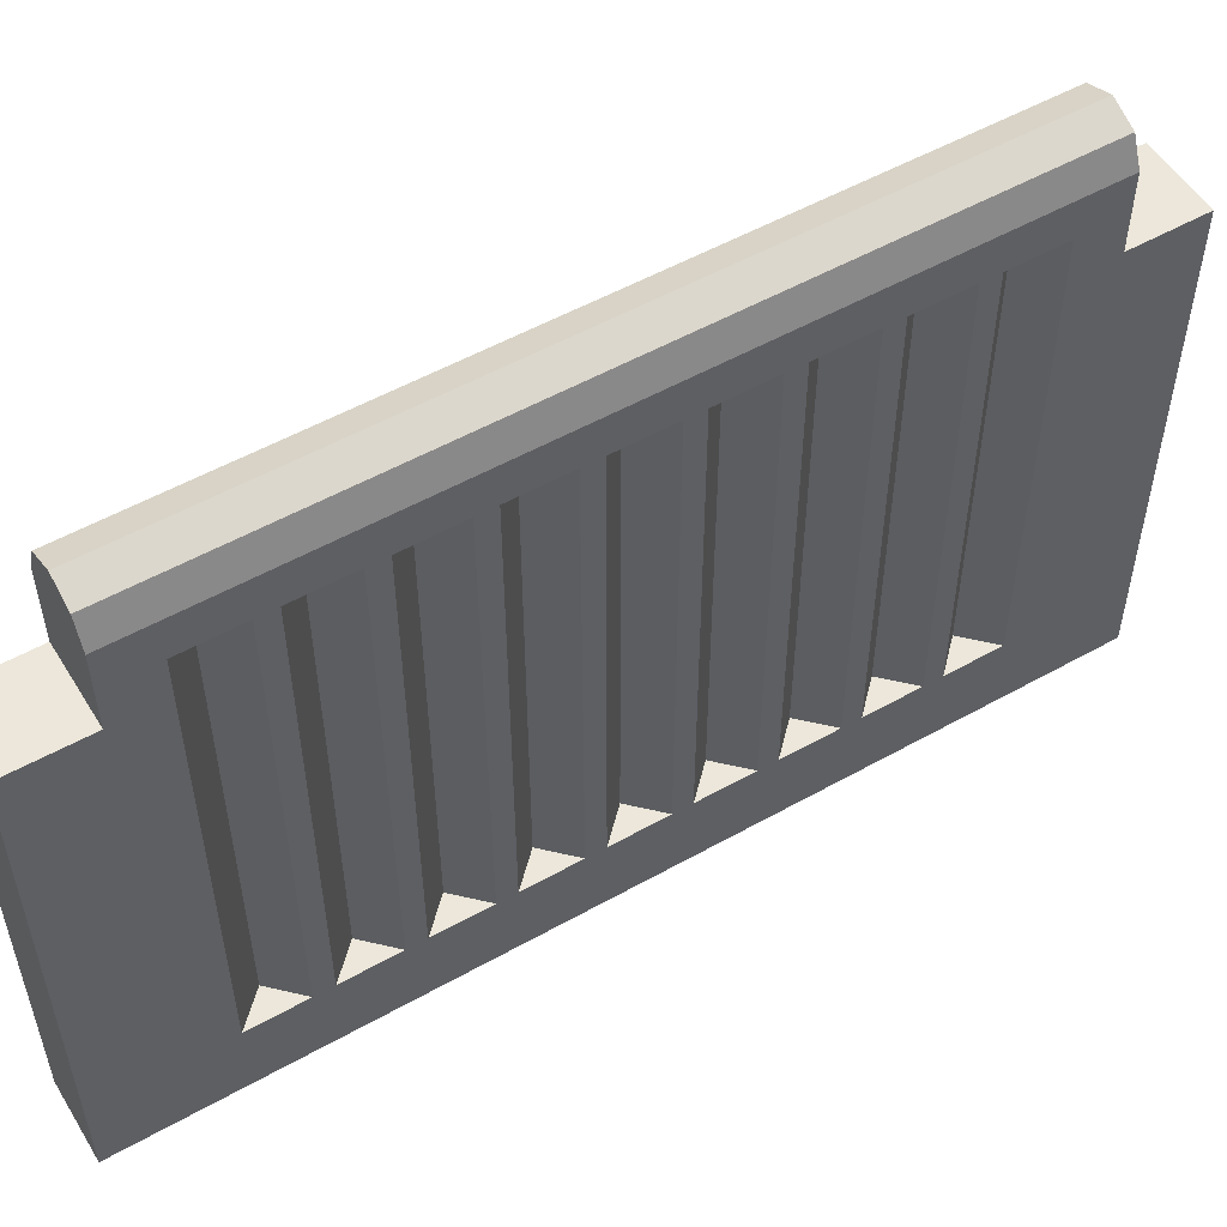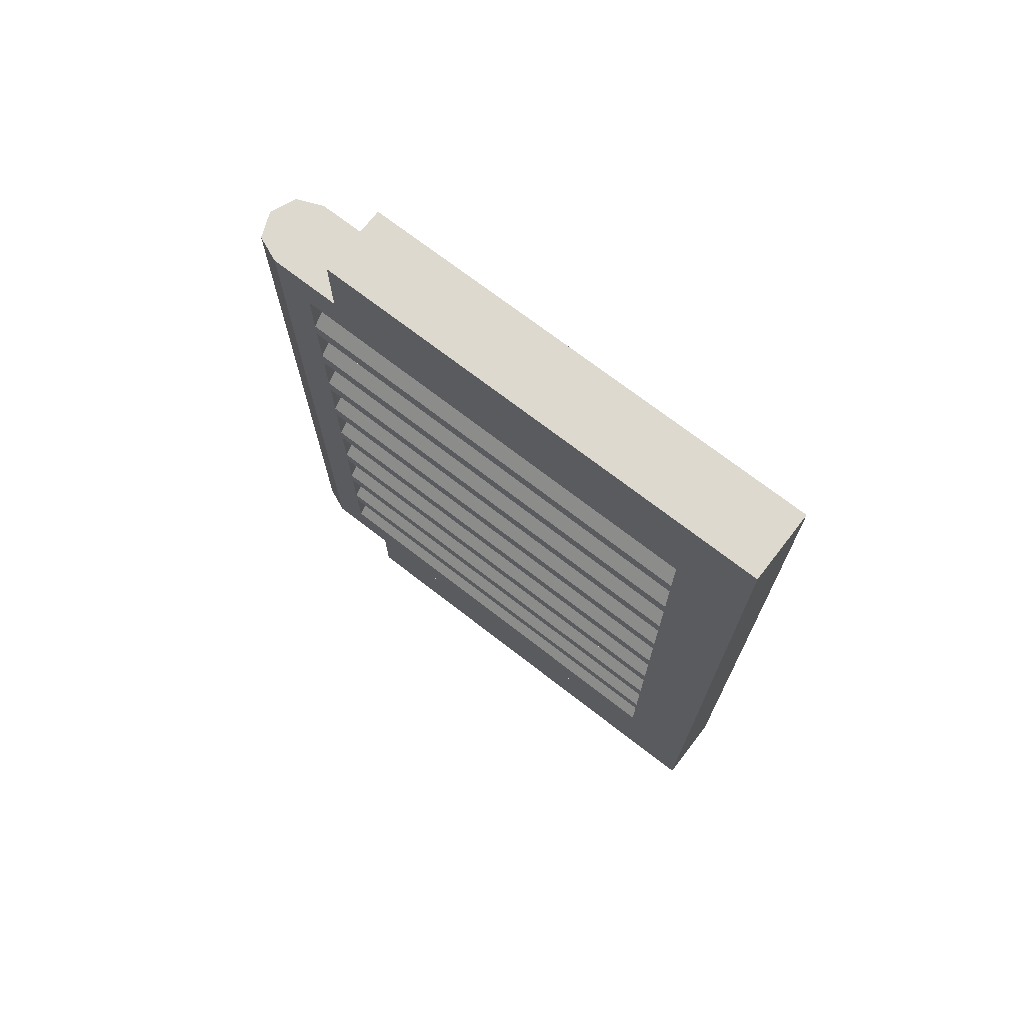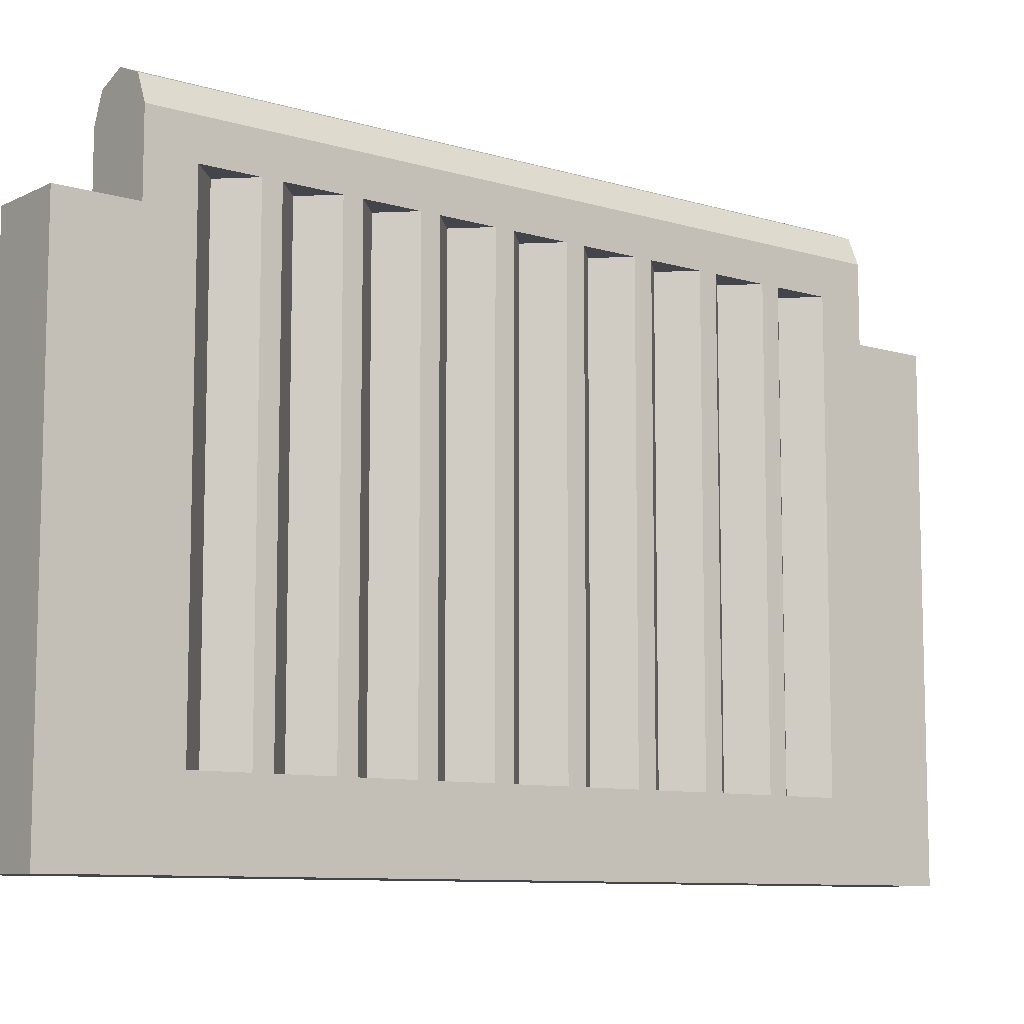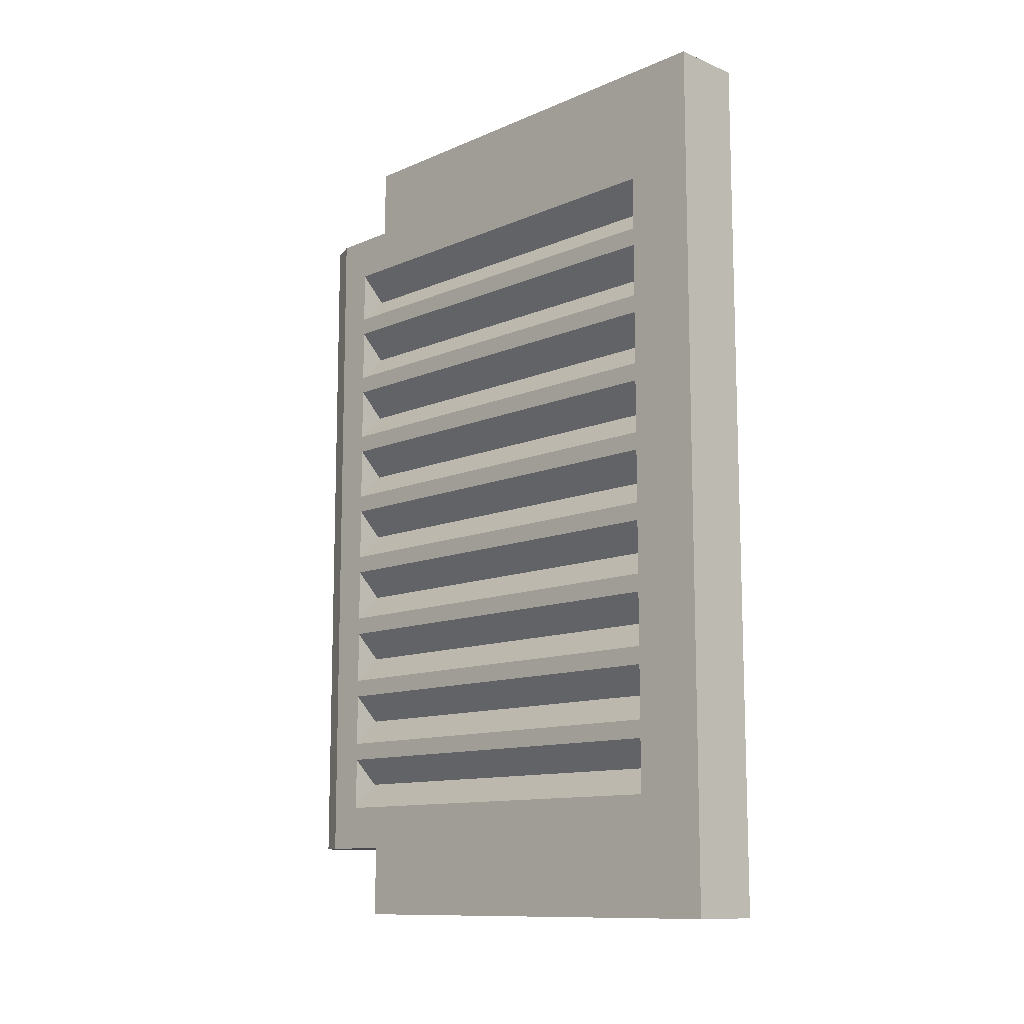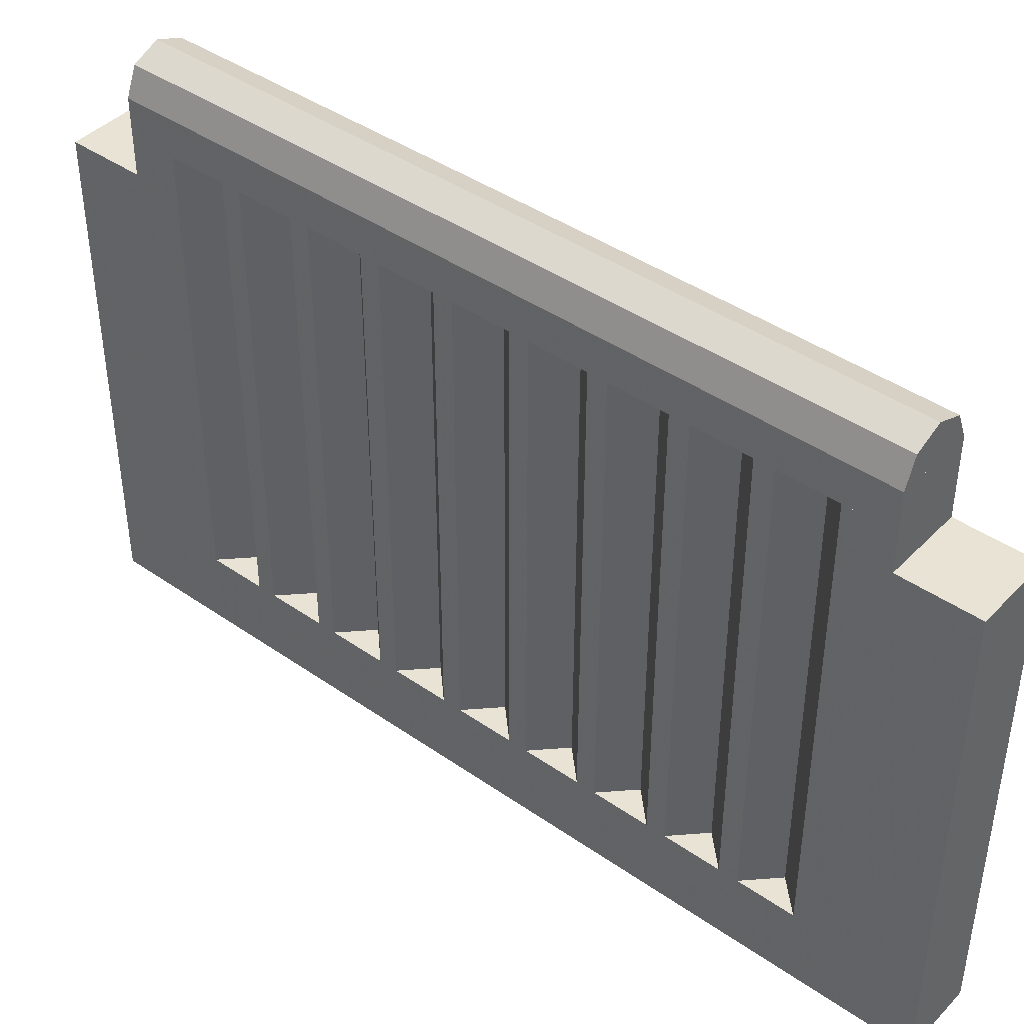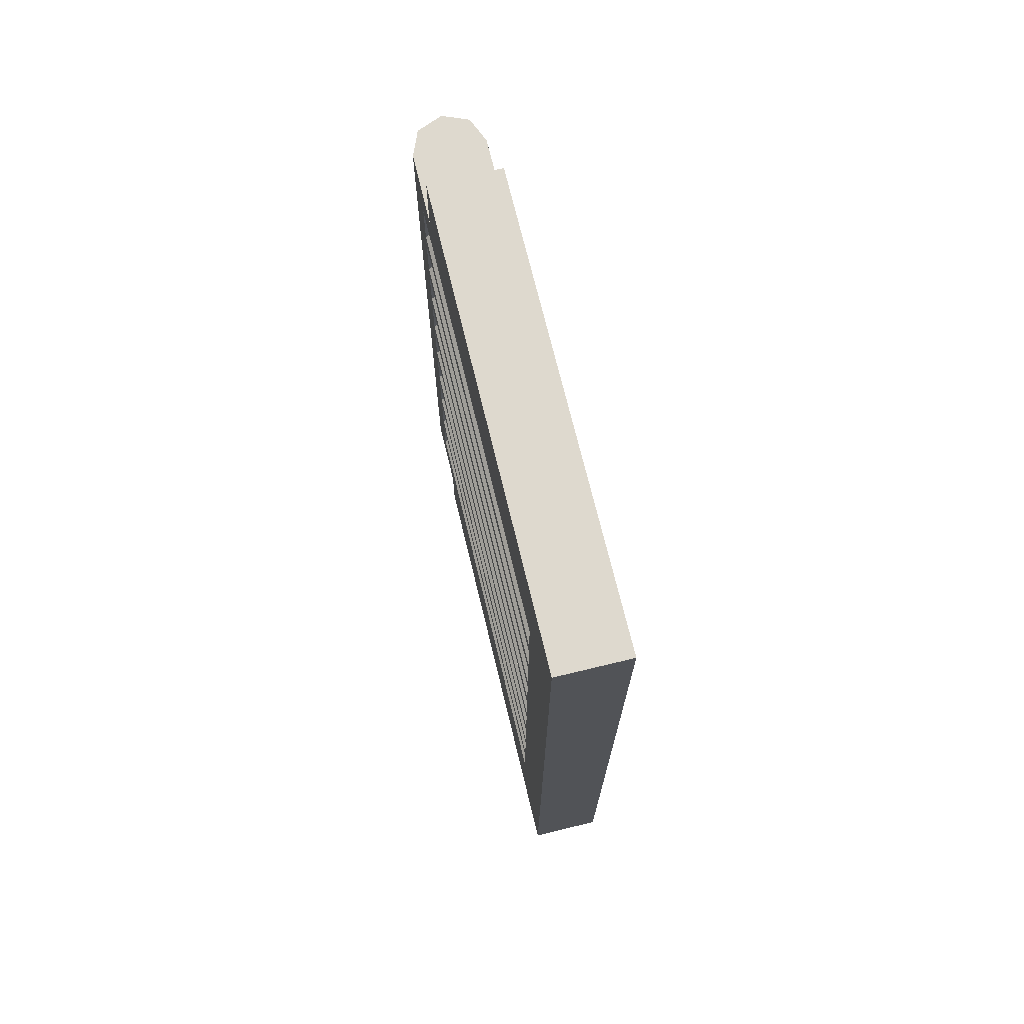
<metadata>
{"format":"obj","ext":"obj","renderer":"f3d","projection":"perspective","resolution":1024,"background":"white","views":[{"elev":53.3,"azim":59.0,"up":"+Z"},{"elev":71.4,"azim":127.8,"up":"+Y"},{"elev":-9.2,"azim":51.5,"up":"+Z"},{"elev":-11.6,"azim":135.8,"up":"+Y"},{"elev":42.3,"azim":129.8,"up":"+Z"},{"elev":71.5,"azim":166.4,"up":"+Y"}]}
</metadata>
<code>
v 0 2.2 0
v 0.1 2.2 0
v 0.07071 2.2 0.07071
v 0 2.2 0
v 0.07071 2.2 0.07071
v 0 2.2 0.1
v 0 2.2 0
v 0 2.2 0.1
v -0.07071 2.2 0.07071
v 0 2.2 0
v -0.07071 2.2 0.07071
v -0.1 2.2 0
v 0.1 2.2 0
v 0.1 2.2 -0.2
v -0.1 2.2 -0.2
v -0.1 2.2 0
v 0.1 2.2 -0.2
v 0.1 2.4 -0.2
v -0.1 2.4 -0.2
v -0.1 2.2 -0.2
v 0.1 2.4 -0.2
v 0.1 2.4 -1.5
v -0.1 2.4 -1.5
v -0.1 2.4 -0.2
v 0.1 2.4 -1.5
v 0.1 0 -1.5
v -0.1 0 -1.5
v -0.1 2.4 -1.5
v 0.1 0 -1.5
v 0.1 0 -0.2
v -0.1 0 -0.2
v -0.1 0 -1.5
v 0.1 0 -0.2
v 0.1 0.2 -0.2
v -0.1 0.2 -0.2
v -0.1 0 -0.2
v 0.1 0.2 -0.2
v 0.1 0.2 0
v -0.1 0.2 0
v -0.1 0.2 -0.2
v 0 0.2 0
v 0.1 0.2 0
v 0.07071 0.2 0.07071
v 0 0.2 0
v 0.07071 0.2 0.07071
v 0 0.2 0.1
v 0 0.2 0
v 0 0.2 0.1
v -0.07071 0.2 0.07071
v 0 0.2 0
v -0.07071 0.2 0.07071
v -0.1 0.2 0
v 0.1 0 -1.5
v 0.1 0.2 -1.5
v 0.1 0.2 -0.2
v 0.1 0 -0.2
v 0.1 0.2 -1.5
v 0.1 2.2 -1.5
v 0.1 2.2 -1.3
v 0.1 0.2 -1.3
v 0.1 2.2 -1.5
v 0.1 2.4 -1.5
v 0.1 2.4 -0.2
v 0.1 2.2 -0.2
v 0.1 0.2 -0.1
v 0.1 2.2 -0.1
v 0.1 2.2 0
v 0.1 0.2 0
v 0.07071 0.2 0.07071
v 0.1 0.2 0
v 0.1 2.2 0
v 0.07071 2.2 0.07071
v 0 0.2 0.1
v 0.07071 0.2 0.07071
v 0.07071 2.2 0.07071
v 0 2.2 0.1
v -0.07071 0.2 0.07071
v 0 0.2 0.1
v 0 2.2 0.1
v -0.07071 2.2 0.07071
v -0.1 0.2 0
v -0.07071 0.2 0.07071
v -0.07071 2.2 0.07071
v -0.1 2.2 0
v -0.1 0.2 0
v -0.1 2.2 0
v -0.1 2.2 -0.1
v -0.1 0.2 -0.1
v -0.1 0 -1.5
v -0.1 0 -0.2
v -0.1 0.2 -0.2
v -0.1 0.2 -1.5
v -0.1 0.2 -1.5
v -0.1 0.2 -1.3
v -0.1 2.2 -1.3
v -0.1 2.2 -1.5
v -0.1 2.2 -1.5
v -0.1 2.2 -0.2
v -0.1 2.4 -0.2
v -0.1 2.4 -1.5
v -0.1 0.2 -1.3
v 0.1 0.2 -1.3
v 0.1 2.2 -1.3
v -0.1 2.2 -1.3
v -0.1 0.2 -0.1
v -0.1 2.2 -0.1
v 0.1 2.2 -0.1
v 0.1 0.2 -0.1
v 0.1 0.2 -1.3
v 0.1 0.325 -1.3
v 0.1 0.325 -0.1
v 0.1 0.2 -0.1
v 0.1 0.325 -1.3
v 0.025 0.4 -1.3
v 0.025 0.4 -0.1
v 0.1 0.325 -0.1
v 0.025 0.4 -0.1
v 0.025 0.4 -1.3
v 0.1 0.475 -1.3
v 0.1 0.475 -0.1
v 0.1 0.475 -1.3
v 0.1 0.525 -1.3
v 0.1 0.525 -0.1
v 0.1 0.475 -0.1
v 0.1 0.525 -1.3
v 0.025 0.6 -1.3
v 0.025 0.6 -0.1
v 0.1 0.525 -0.1
v 0.025 0.6 -0.1
v 0.025 0.6 -1.3
v 0.1 0.675 -1.3
v 0.1 0.675 -0.1
v 0.1 0.675 -1.3
v 0.1 0.725 -1.3
v 0.1 0.725 -0.1
v 0.1 0.675 -0.1
v 0.1 0.725 -1.3
v 0.025 0.8 -1.3
v 0.025 0.8 -0.1
v 0.1 0.725 -0.1
v 0.025 0.8 -0.1
v 0.025 0.8 -1.3
v 0.1 0.875 -1.3
v 0.1 0.875 -0.1
v 0.1 0.875 -1.3
v 0.1 0.925 -1.3
v 0.1 0.925 -0.1
v 0.1 0.875 -0.1
v 0.1 0.925 -1.3
v 0.025 1 -1.3
v 0.025 1 -0.1
v 0.1 0.925 -0.1
v 0.025 1 -0.1
v 0.025 1 -1.3
v 0.1 1.075 -1.3
v 0.1 1.075 -0.1
v 0.1 1.075 -1.3
v 0.1 1.125 -1.3
v 0.1 1.125 -0.1
v 0.1 1.075 -0.1
v 0.1 1.125 -1.3
v 0.025 1.2 -1.3
v 0.025 1.2 -0.1
v 0.1 1.125 -0.1
v 0.025 1.2 -0.1
v 0.025 1.2 -1.3
v 0.1 1.275 -1.3
v 0.1 1.275 -0.1
v 0.1 1.275 -1.3
v 0.1 1.325 -1.3
v 0.1 1.325 -0.1
v 0.1 1.275 -0.1
v 0.1 1.325 -1.3
v 0.025 1.4 -1.3
v 0.025 1.4 -0.1
v 0.1 1.325 -0.1
v 0.025 1.4 -0.1
v 0.025 1.4 -1.3
v 0.1 1.475 -1.3
v 0.1 1.475 -0.1
v 0.1 1.475 -1.3
v 0.1 1.525 -1.3
v 0.1 1.525 -0.1
v 0.1 1.475 -0.1
v 0.1 1.525 -1.3
v 0.025 1.6 -1.3
v 0.025 1.6 -0.1
v 0.1 1.525 -0.1
v 0.025 1.6 -0.1
v 0.025 1.6 -1.3
v 0.1 1.675 -1.3
v 0.1 1.675 -0.1
v 0.1 1.675 -1.3
v 0.1 1.725 -1.3
v 0.1 1.725 -0.1
v 0.1 1.675 -0.1
v 0.1 1.725 -1.3
v 0.025 1.8 -1.3
v 0.025 1.8 -0.1
v 0.1 1.725 -0.1
v 0.025 1.8 -0.1
v 0.025 1.8 -1.3
v 0.1 1.875 -1.3
v 0.1 1.875 -0.1
v 0.1 1.875 -1.3
v 0.1 1.925 -1.3
v 0.1 1.925 -0.1
v 0.1 1.875 -0.1
v 0.1 1.925 -1.3
v 0.025 2 -1.3
v 0.025 2 -0.1
v 0.1 1.925 -0.1
v 0.025 2 -0.1
v 0.025 2 -1.3
v 0.1 2.075 -1.3
v 0.1 2.075 -0.1
v 0.1 2.075 -1.3
v 0.1 2.2 -1.3
v 0.1 2.2 -0.1
v 0.1 2.075 -0.1
v -0.1 0.2 -1.3
v -0.1 0.2 -0.1
v -0.1 0.325 -0.1
v -0.1 0.325 -1.3
v -0.1 0.325 -1.3
v -0.025 0.4 -1.3
v -0.025 0.4 -0.1
v -0.1 0.325 -0.1
v -0.025 0.4 -1.3
v -0.025 0.4 -0.1
v -0.1 0.475 -0.1
v -0.1 0.475 -1.3
v -0.1 0.475 -0.1
v -0.1 0.525 -0.1
v -0.1 0.525 -1.3
v -0.1 0.475 -1.3
v -0.1 0.525 -1.3
v -0.025 0.6 -1.3
v -0.025 0.6 -0.1
v -0.1 0.525 -0.1
v -0.025 0.6 -1.3
v -0.025 0.6 -0.1
v -0.1 0.675 -0.1
v -0.1 0.675 -1.3
v -0.1 0.675 -0.1
v -0.1 0.725 -0.1
v -0.1 0.725 -1.3
v -0.1 0.675 -1.3
v -0.1 0.725 -1.3
v -0.025 0.8 -1.3
v -0.025 0.8 -0.1
v -0.1 0.725 -0.1
v -0.025 0.8 -1.3
v -0.025 0.8 -0.1
v -0.1 0.875 -0.1
v -0.1 0.875 -1.3
v -0.1 0.875 -0.1
v -0.1 0.925 -0.1
v -0.1 0.925 -1.3
v -0.1 0.875 -1.3
v -0.1 0.925 -1.3
v -0.025 1 -1.3
v -0.025 1 -0.1
v -0.1 0.925 -0.1
v -0.025 1 -1.3
v -0.025 1 -0.1
v -0.1 1.075 -0.1
v -0.1 1.075 -1.3
v -0.1 1.075 -0.1
v -0.1 1.125 -0.1
v -0.1 1.125 -1.3
v -0.1 1.075 -1.3
v -0.1 1.125 -1.3
v -0.025 1.2 -1.3
v -0.025 1.2 -0.1
v -0.1 1.125 -0.1
v -0.025 1.2 -1.3
v -0.025 1.2 -0.1
v -0.1 1.275 -0.1
v -0.1 1.275 -1.3
v -0.1 1.275 -0.1
v -0.1 1.325 -0.1
v -0.1 1.325 -1.3
v -0.1 1.275 -1.3
v -0.1 1.325 -1.3
v -0.025 1.4 -1.3
v -0.025 1.4 -0.1
v -0.1 1.325 -0.1
v -0.025 1.4 -1.3
v -0.025 1.4 -0.1
v -0.1 1.475 -0.1
v -0.1 1.475 -1.3
v -0.1 1.475 -0.1
v -0.1 1.525 -0.1
v -0.1 1.525 -1.3
v -0.1 1.475 -1.3
v -0.1 1.525 -1.3
v -0.025 1.6 -1.3
v -0.025 1.6 -0.1
v -0.1 1.525 -0.1
v -0.025 1.6 -1.3
v -0.025 1.6 -0.1
v -0.1 1.675 -0.1
v -0.1 1.675 -1.3
v -0.1 1.675 -0.1
v -0.1 1.725 -0.1
v -0.1 1.725 -1.3
v -0.1 1.675 -1.3
v -0.1 1.725 -1.3
v -0.025 1.8 -1.3
v -0.025 1.8 -0.1
v -0.1 1.725 -0.1
v -0.025 1.8 -1.3
v -0.025 1.8 -0.1
v -0.1 1.875 -0.1
v -0.1 1.875 -1.3
v -0.1 1.875 -0.1
v -0.1 1.925 -0.1
v -0.1 1.925 -1.3
v -0.1 1.875 -1.3
v -0.1 1.925 -1.3
v -0.025 2 -1.3
v -0.025 2 -0.1
v -0.1 1.925 -0.1
v -0.025 2 -1.3
v -0.025 2 -0.1
v -0.1 2.075 -0.1
v -0.1 2.075 -1.3
v -0.1 2.075 -0.1
v -0.1 2.2 -0.1
v -0.1 2.2 -1.3
v -0.1 2.075 -1.3
g mesh2446730
f 1 3 2
f 4 6 5
f 7 9 8
f 10 12 11
f 13 14 15
f 15 16 13
f 17 18 19
f 19 20 17
f 21 22 23
f 23 24 21
f 25 26 27
f 27 28 25
f 29 30 31
f 31 32 29
f 33 34 35
f 35 36 33
f 37 38 39
f 39 40 37
g mesh2446732
f 41 42 43
f 44 45 46
f 47 48 49
f 50 51 52
f 53 54 55
f 55 56 53
f 57 58 59
f 59 60 57
f 61 62 63
f 63 64 61
f 65 66 67
f 67 68 65
g mesh2446734
f 69 70 71
f 71 72 69
f 73 74 75
f 75 76 73
f 77 78 79
f 79 80 77
f 81 82 83
f 83 84 81
f 85 86 87
f 87 88 85
f 89 90 91
f 91 92 89
f 93 94 95
f 95 96 93
f 97 98 99
f 99 100 97
f 101 102 103
f 103 104 101
f 105 106 107
f 107 108 105
g mesh2446736
f 109 110 111
f 111 112 109
g mesh2446737
f 113 114 115
f 115 116 113
g mesh2446739
f 117 118 119
f 119 120 117
f 121 122 123
f 123 124 121
g mesh2446741
f 125 126 127
f 127 128 125
g mesh2446743
f 129 130 131
f 131 132 129
f 133 134 135
f 135 136 133
g mesh2446745
f 137 138 139
f 139 140 137
g mesh2446747
f 141 142 143
f 143 144 141
f 145 146 147
f 147 148 145
g mesh2446749
f 149 150 151
f 151 152 149
g mesh2446751
f 153 154 155
f 155 156 153
f 157 158 159
f 159 160 157
g mesh2446753
f 161 162 163
f 163 164 161
g mesh2446755
f 165 166 167
f 167 168 165
f 169 170 171
f 171 172 169
g mesh2446757
f 173 174 175
f 175 176 173
g mesh2446759
f 177 178 179
f 179 180 177
f 181 182 183
f 183 184 181
g mesh2446761
f 185 186 187
f 187 188 185
g mesh2446763
f 189 190 191
f 191 192 189
f 193 194 195
f 195 196 193
g mesh2446765
f 197 198 199
f 199 200 197
g mesh2446767
f 201 202 203
f 203 204 201
f 205 206 207
f 207 208 205
g mesh2446769
f 209 210 211
f 211 212 209
g mesh2446771
f 213 214 215
f 215 216 213
f 217 218 219
f 219 220 217
g mesh2446773
f 221 222 223
f 223 224 221
g mesh2446774
f 225 227 226
f 227 225 228
g mesh2446776
f 229 230 231
f 231 232 229
f 233 234 235
f 235 236 233
g mesh2446778
f 237 239 238
f 239 237 240
g mesh2446780
f 241 242 243
f 243 244 241
f 245 246 247
f 247 248 245
g mesh2446782
f 249 251 250
f 251 249 252
g mesh2446784
f 253 254 255
f 255 256 253
f 257 258 259
f 259 260 257
g mesh2446786
f 261 263 262
f 263 261 264
g mesh2446788
f 265 266 267
f 267 268 265
f 269 270 271
f 271 272 269
g mesh2446790
f 273 275 274
f 275 273 276
g mesh2446792
f 277 278 279
f 279 280 277
f 281 282 283
f 283 284 281
g mesh2446794
f 285 287 286
f 287 285 288
g mesh2446796
f 289 290 291
f 291 292 289
f 293 294 295
f 295 296 293
g mesh2446798
f 297 299 298
f 299 297 300
g mesh2446800
f 301 302 303
f 303 304 301
f 305 306 307
f 307 308 305
g mesh2446802
f 309 311 310
f 311 309 312
g mesh2446804
f 313 314 315
f 315 316 313
f 317 318 319
f 319 320 317
g mesh2446806
f 321 323 322
f 323 321 324
g mesh2446808
f 325 326 327
f 327 328 325
f 329 330 331
f 331 332 329

</code>
